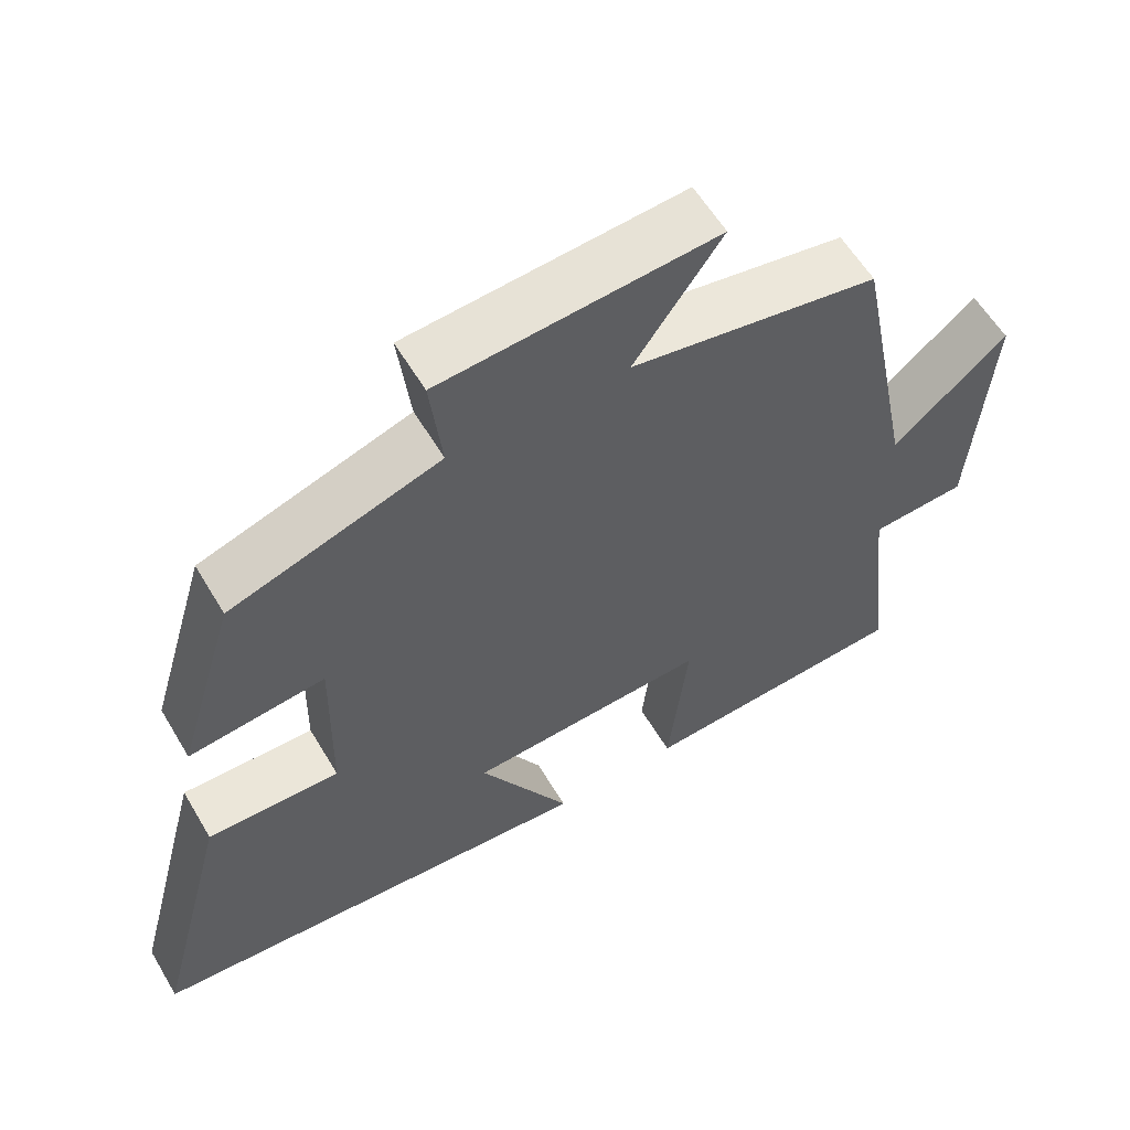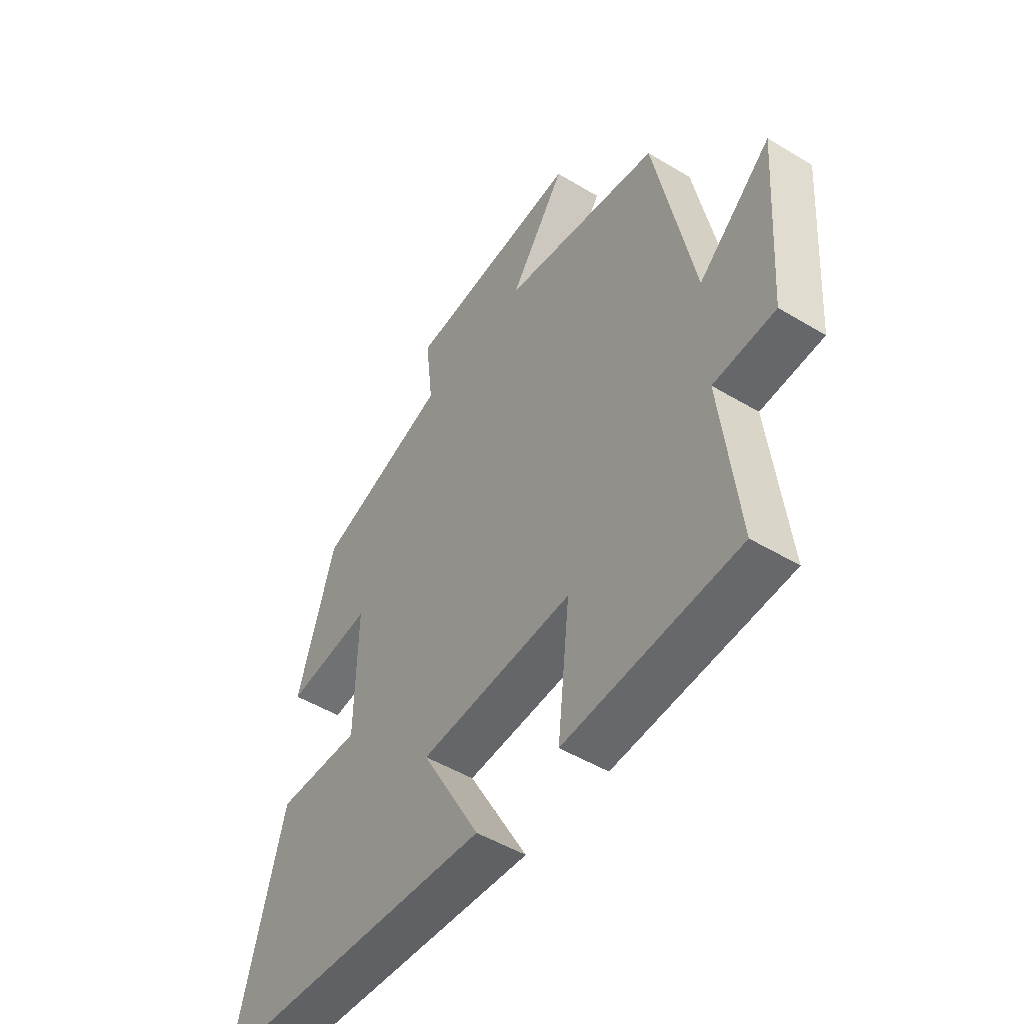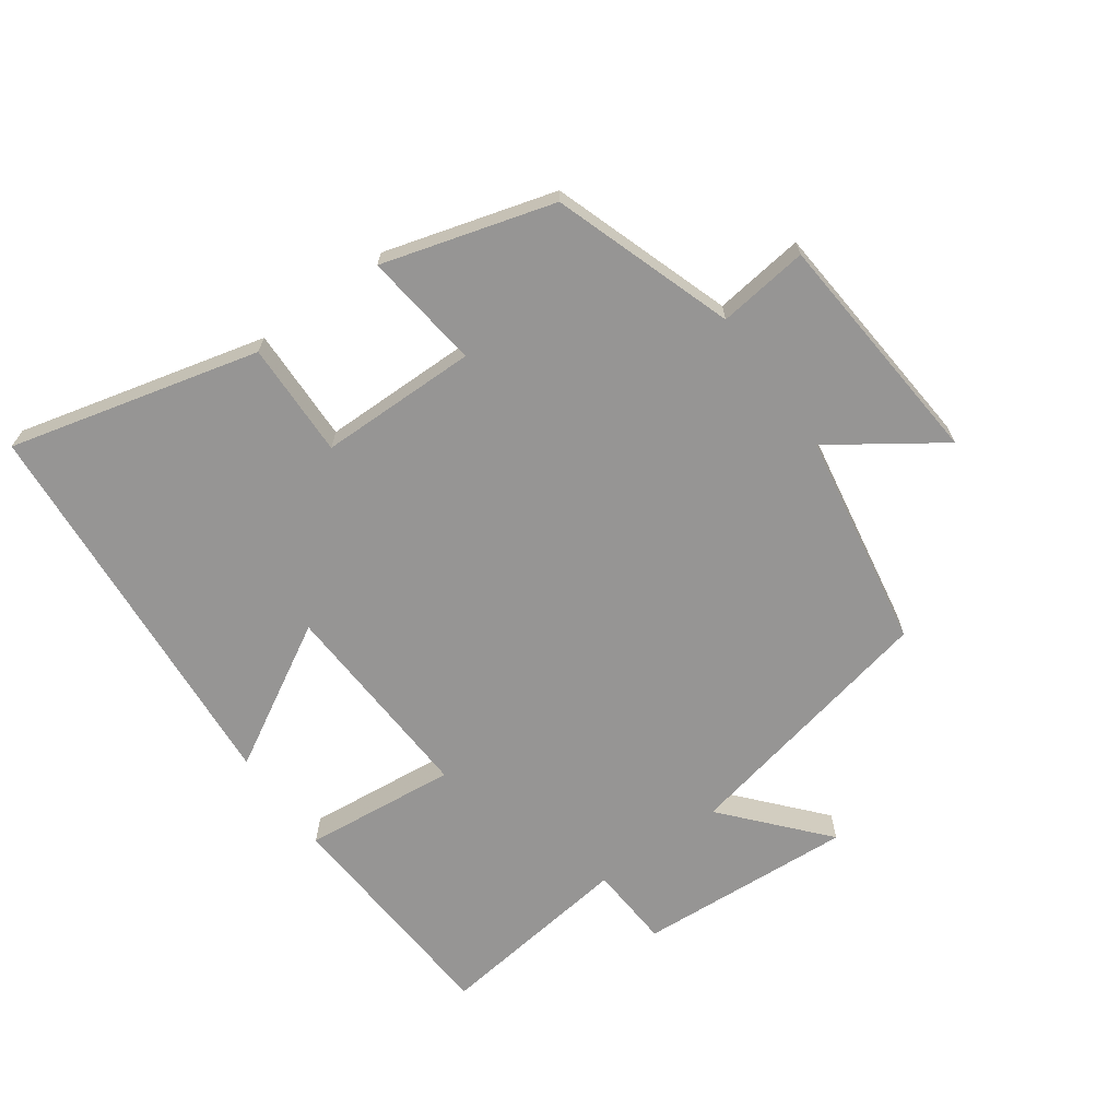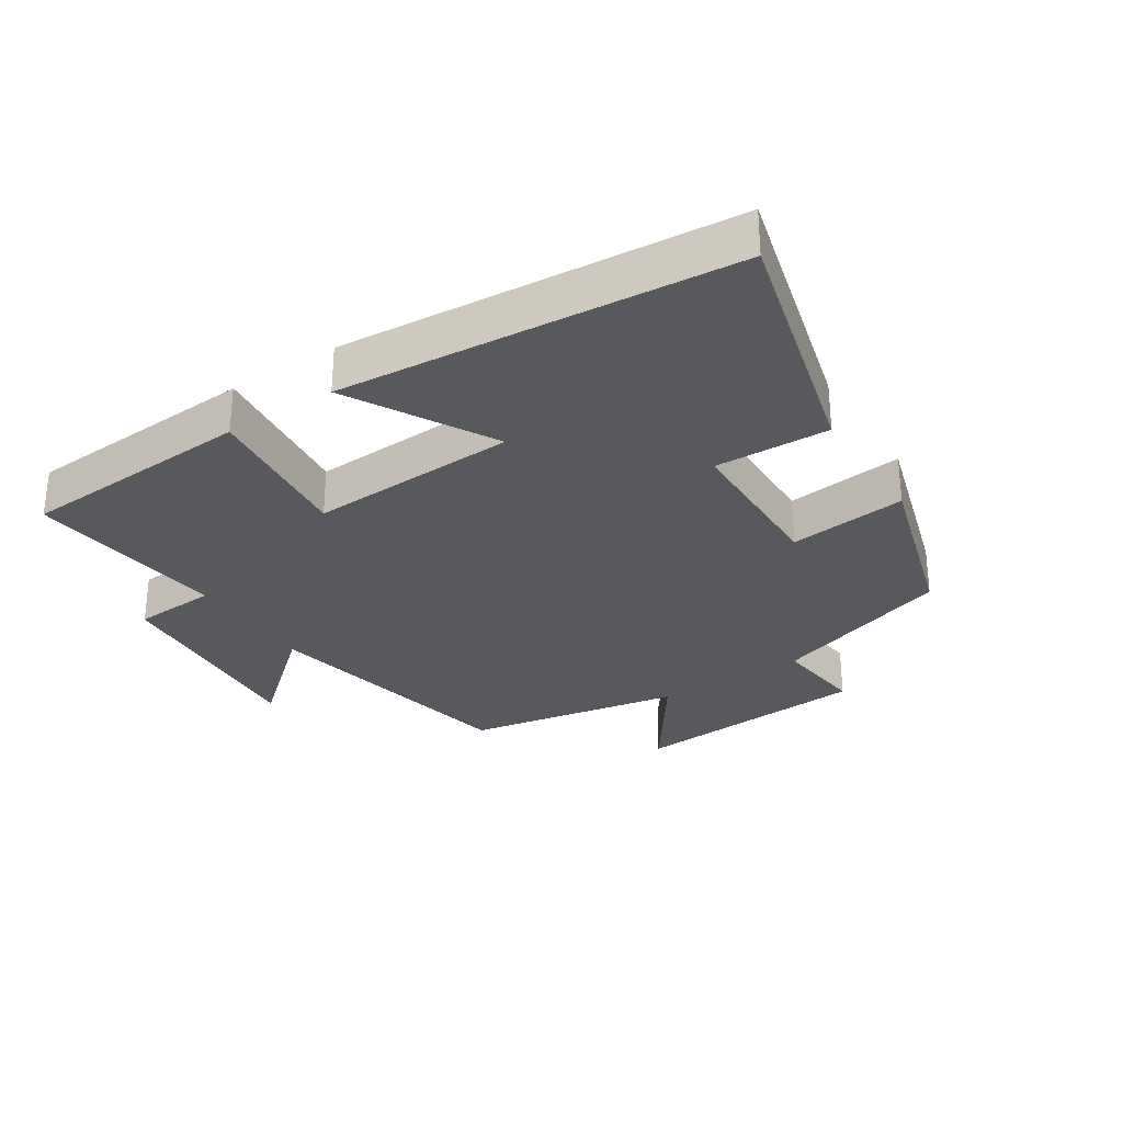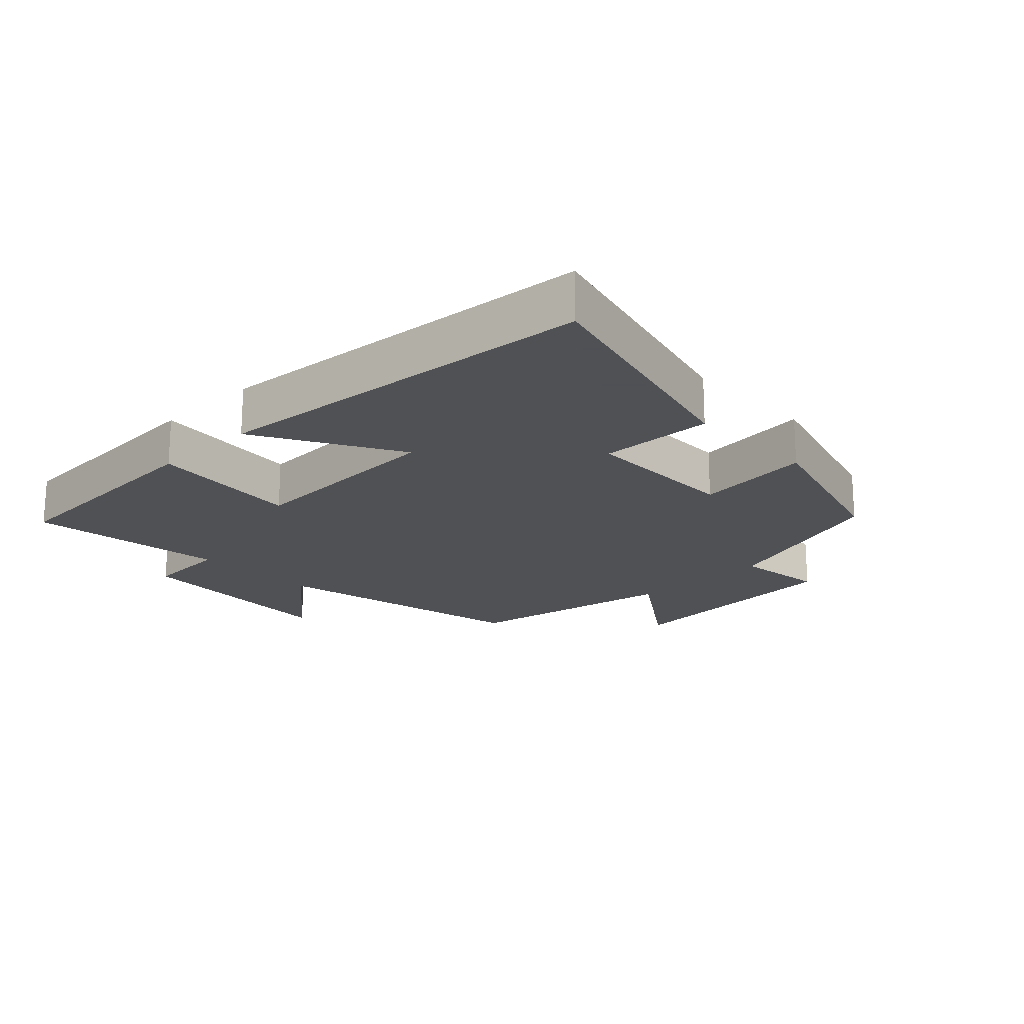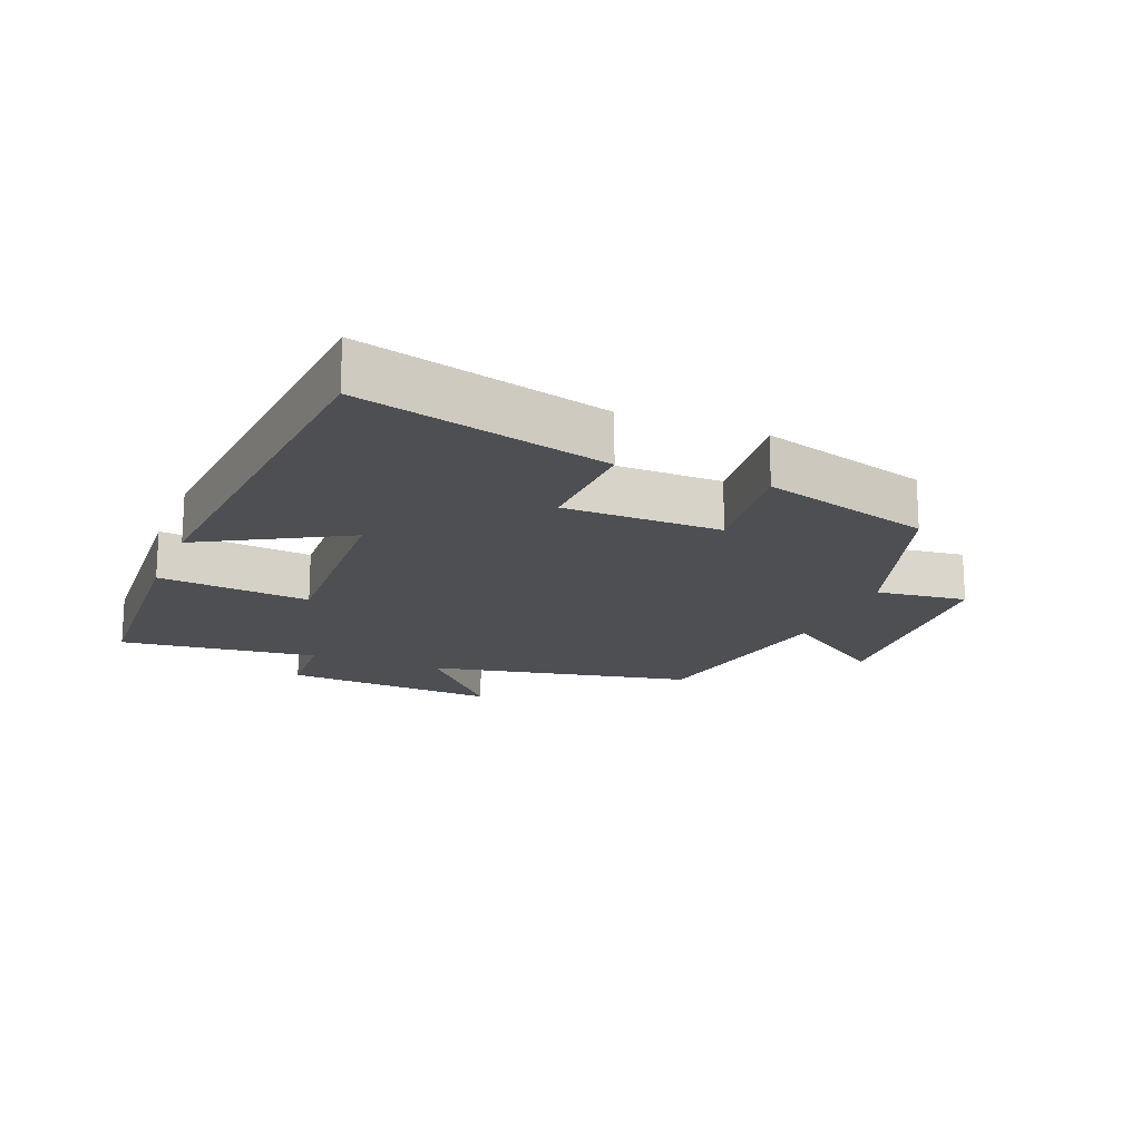
<metadata>
{"format":"obj","ext":"obj","renderer":"f3d","projection":"perspective","resolution":1024,"background":"white","views":[{"elev":58.9,"azim":-30.6,"up":"+Z"},{"elev":-49.5,"azim":56.4,"up":"+Z"},{"elev":-67.5,"azim":-53.9,"up":"+Y"},{"elev":-29.9,"azim":-147.0,"up":"+Y"},{"elev":-19.5,"azim":-135.9,"up":"+Y"},{"elev":-17.6,"azim":-111.7,"up":"+Y"}]}
</metadata>
<code>
v -0.422 0.07 0.409
v -0.145 0.07 0.5
v -0.161 0.07 0.639
v 0.205 0.07 0.665
v 0.089 0.07 0.5
v 0.419 0.07 0.439
v 0.5 0.07 0.033
v 0.652 0.07 0.164
v 0.628 0.07 -0.168
v 0.5 0.07 -0.175
v 0.535 0.07 -0.48
v 0.175 0.07 -0.5
v 0.201 0.07 -0.266
v -0.119 0.07 -0.28
v 0.003 0.07 -0.5
v -0.6 0.07 -0.449
v -0.5 0.07 -0.068
v -0.324 0.07 -0.074
v -0.32 0.07 0.168
v -0.5 0.07 0.148
v -0.422 0 0.409
v -0.145 0 0.5
v -0.161 0 0.639
v 0.205 0 0.665
v 0.089 0 0.5
v 0.419 0 0.439
v 0.5 0 0.033
v 0.652 0 0.164
v 0.628 0 -0.168
v 0.5 0 -0.175
v 0.535 0 -0.48
v 0.175 0 -0.5
v 0.201 0 -0.266
v -0.119 0 -0.28
v 0.003 0 -0.5
v -0.6 0 -0.449
v -0.5 0 -0.068
v -0.324 0 -0.074
v -0.32 0 0.168
v -0.5 0 0.148
f 19 20 1 2
f 18 19 2
f 15 16 17 18
f 14 15 18
f 13 14 18 2
f 10 11 12 13
f 10 13 2 3
f 7 8 9 10
f 5 6 7 10
f 5 10 3
f 3 4 5
f 22 21 40 39
f 22 39 38
f 38 37 36 35
f 38 35 34
f 22 38 34 33
f 33 32 31 30
f 23 22 33 30
f 30 29 28 27
f 30 27 26 25
f 23 30 25
f 25 24 23
f 1 21 22 2
f 2 22 23 3
f 3 23 24 4
f 4 24 25 5
f 5 25 26 6
f 6 26 27 7
f 7 27 28 8
f 8 28 29 9
f 9 29 30 10
f 10 30 31 11
f 11 31 32 12
f 12 32 33 13
f 13 33 34 14
f 14 34 35 15
f 15 35 36 16
f 16 36 37 17
f 17 37 38 18
f 18 38 39 19
f 19 39 40 20
f 20 40 21 1

</code>
